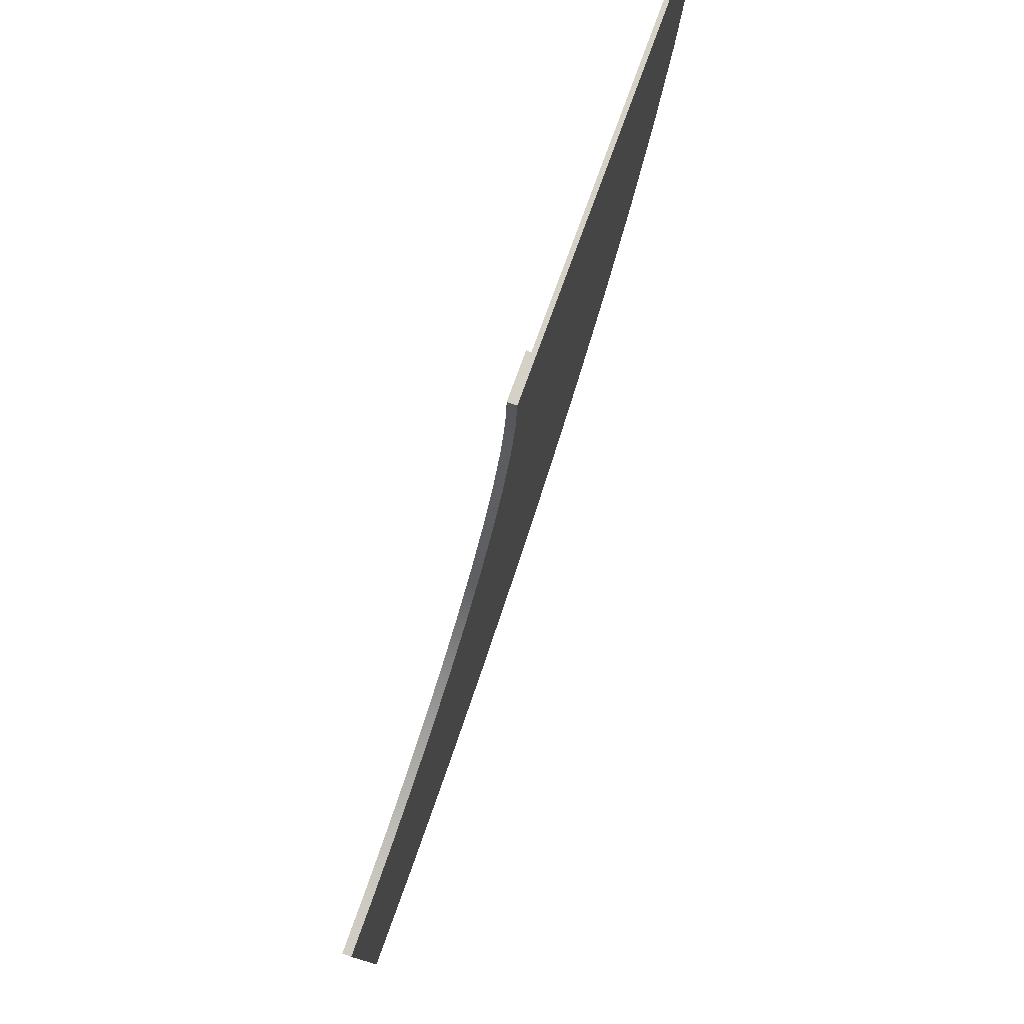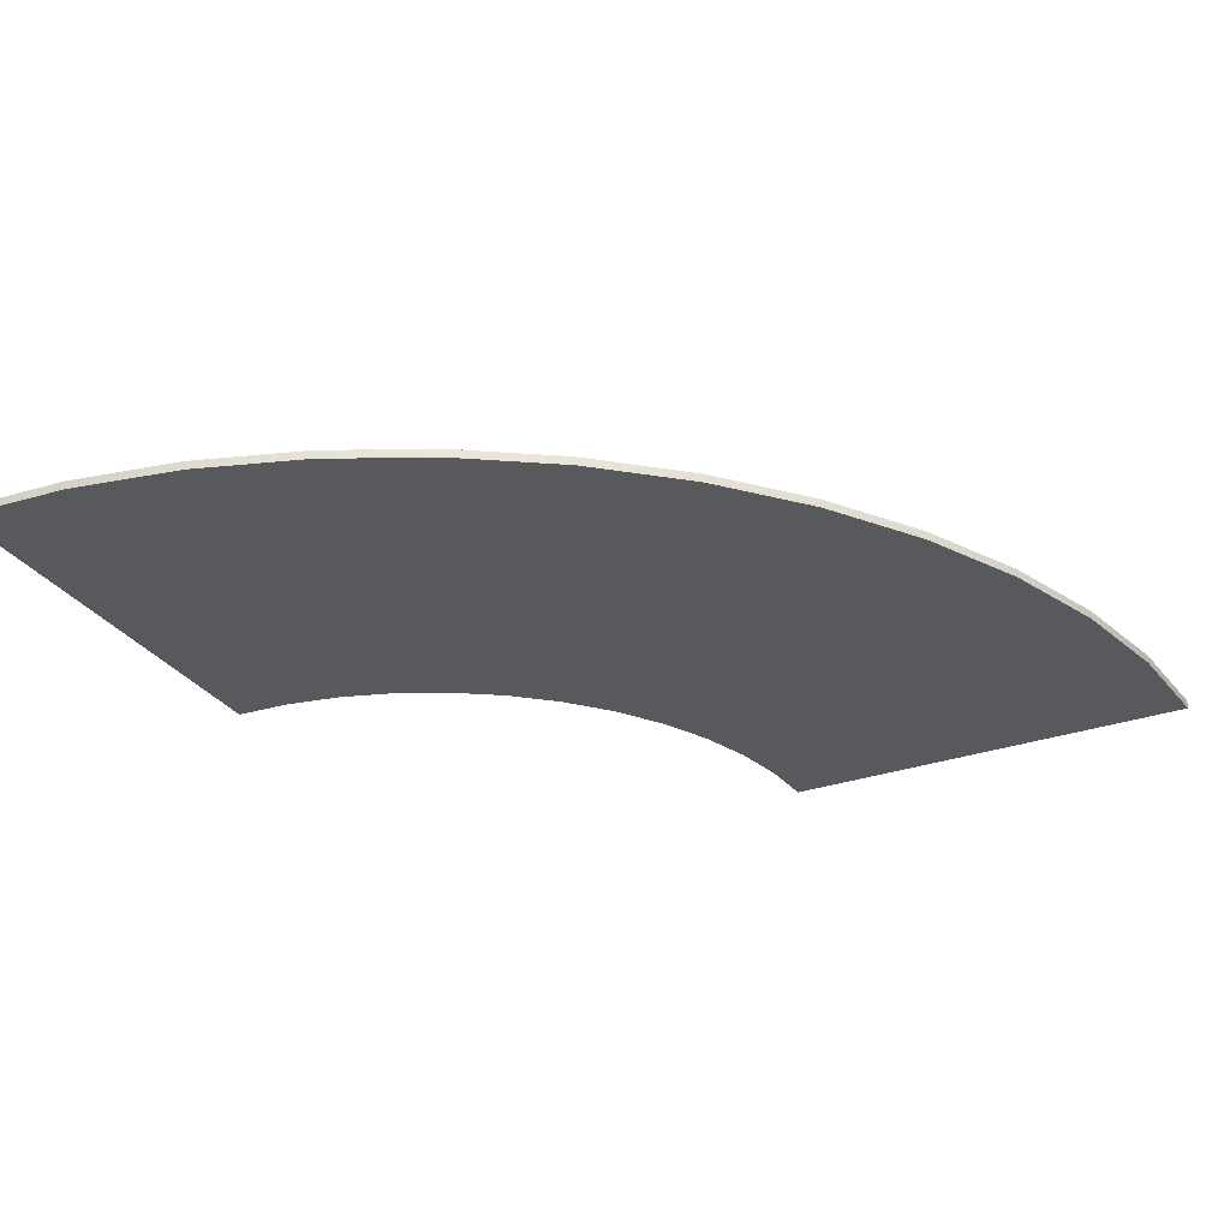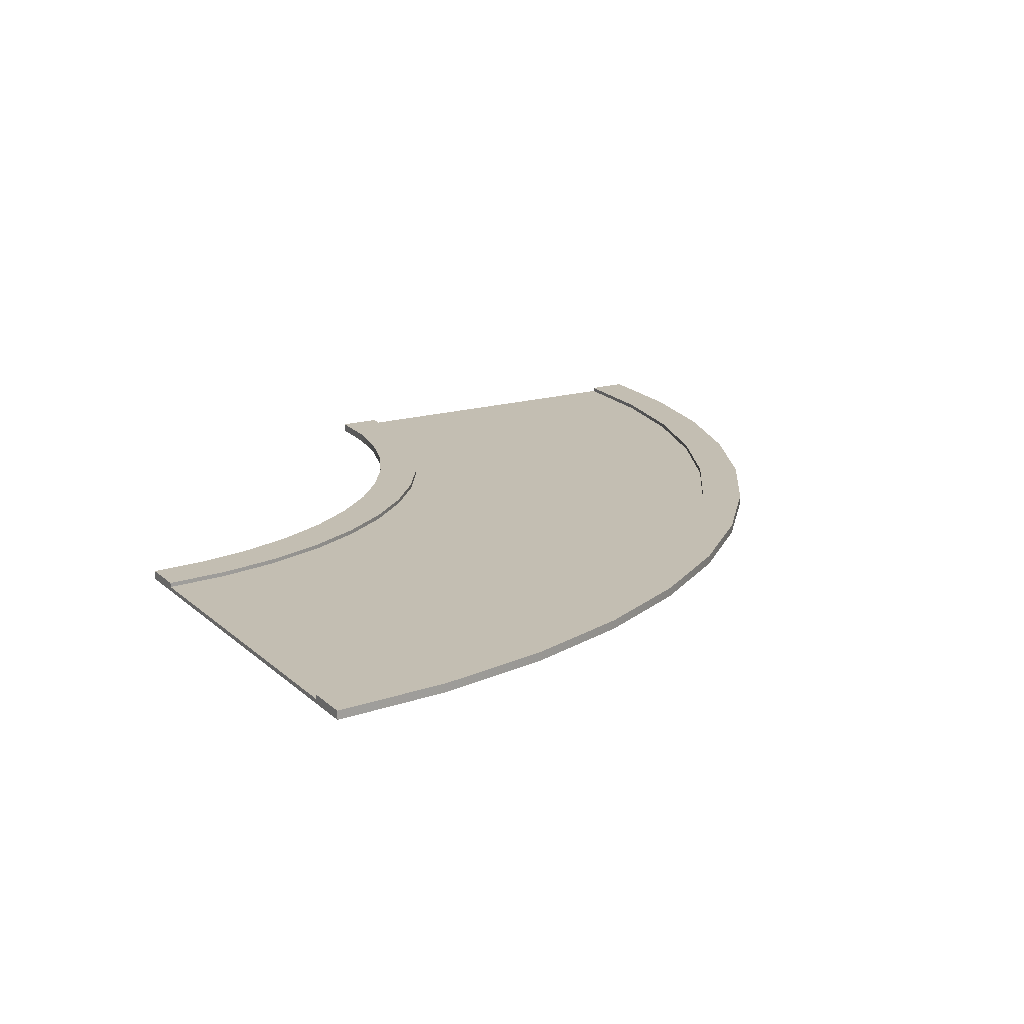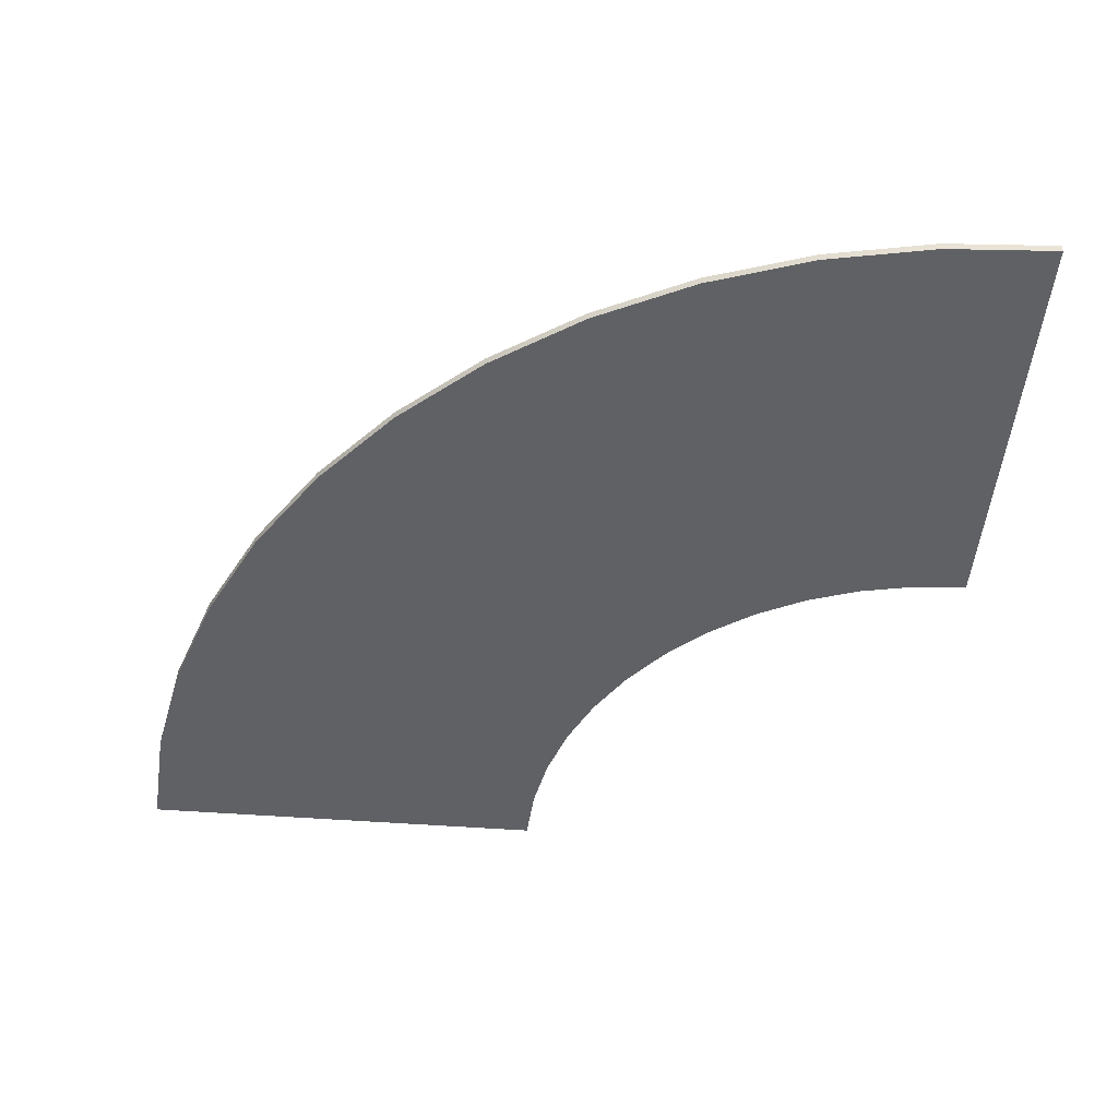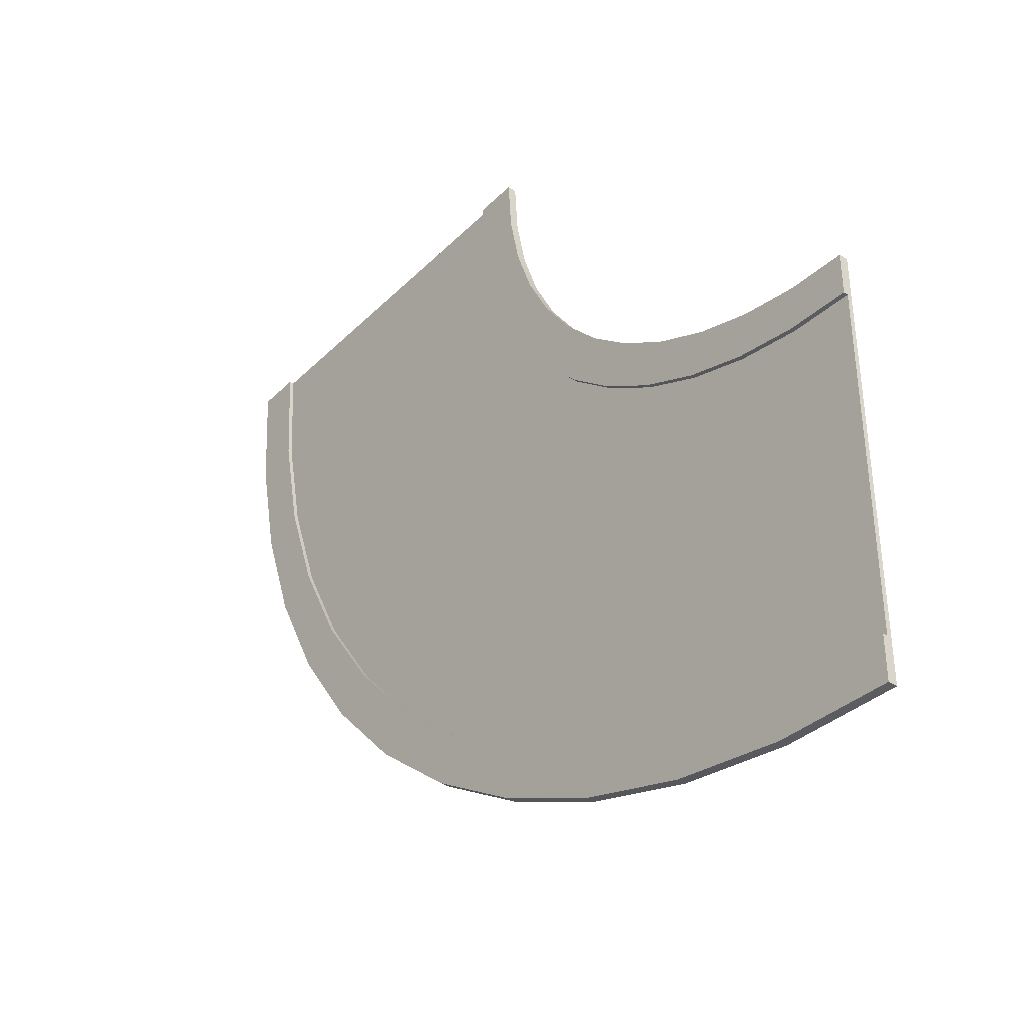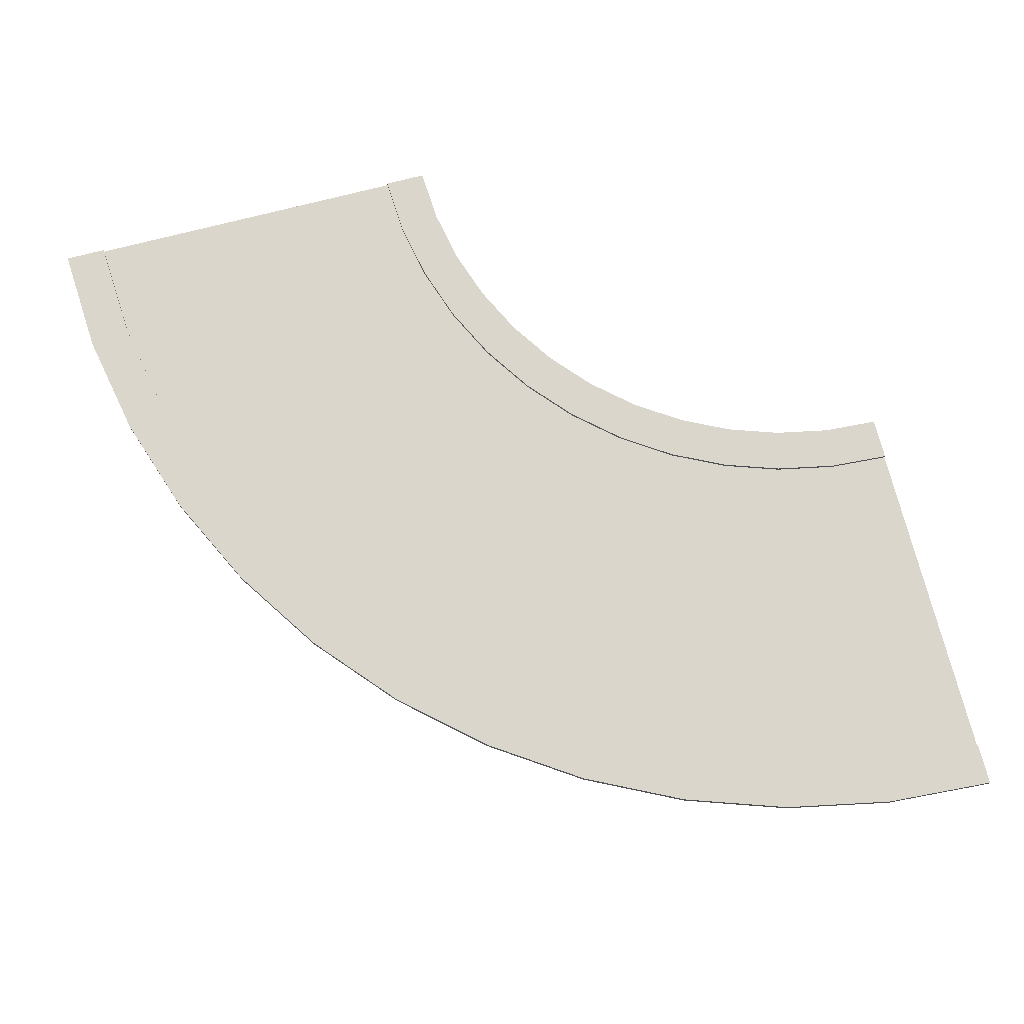
<metadata>
{"format":"obj","ext":"obj","renderer":"f3d","projection":"perspective","resolution":1024,"background":"white","views":[{"elev":79.0,"azim":-69.9,"up":"+Z"},{"elev":-29.5,"azim":117.4,"up":"+Y"},{"elev":17.4,"azim":59.4,"up":"+Y"},{"elev":-47.3,"azim":175.0,"up":"+Y"},{"elev":-39.2,"azim":-129.4,"up":"+Z"},{"elev":73.9,"azim":165.6,"up":"+Y"}]}
</metadata>
<code>
o road_curve
v 0 -0 1
v 0.9829 -0 0.7389
v 1 -0 1
v 0.9319 -0 0.4824
v 0.8478 -0 0.2346
v 0.7321 0 -0
v 0.5867 0 -0.2175
v 0.4142 0 -0.4142
v 0.2175 0 -0.5867
v -0 0 -0.7321
v -0.008555 -0 0.8695
v -0.2346 0 -0.8478
v -0.03407 -0 0.7412
v -0.07612 -0 0.6173
v -0.134 -0 0.5
v -0.2066 -0 0.3912
v -0.2929 -0 0.2929
v -0.4824 0 -0.9319
v -0.3912 -0 0.2066
v -0.5 -0 0.134
v -0.7389 0 -0.9829
v -0.6173 -0 0.07612
v -0.7412 -0 0.03407
v -1 0 -1
v -0.8695 -0 0.008555
v -1 0 0
v -1 0.02 -1
v -0.7389 0.02 -0.9829
v -0.4824 0.02 -0.9319
v -0.2346 0.02 -0.8478
v -0 0.02 -0.7321
v 0.2175 0.02 -0.5867
v 0.4142 0.02 -0.4142
v 0.5867 0.02 -0.2175
v 0.7321 0.02 -0
v 0.8478 0.02 0.2346
v 0.9319 0.02 0.4824
v 0.9829 0.02 0.7389
v 1 0.02 1
v -0.008555 0.02 0.8695
v 0 0.02 1
v -0.03407 0.02 0.7412
v -0.07612 0.02 0.6173
v -0.134 0.02 0.5
v -0.2066 0.02 0.3912
v -0.2929 0.02 0.2929
v -0.3912 0.02 0.2066
v -0.5 0.02 0.134
v -0.6173 0.02 0.07612
v -0.7412 0.02 0.03407
v -0.8695 0.02 0.008555
v -1 0.02 0
v 0.9 0.02 1
v 0.8837 0.02 0.752
v 0.8353 0.02 0.5082
v 0.7554 0.02 0.2729
v 0.6454 0.02 0.05
v 0.5074 0.02 -0.1566
v 0.3435 0.02 -0.3435
v 0.1566 0.02 -0.5074
v -0.05 0.02 -0.6454
v -0.2729 0.02 -0.7554
v -0.5082 0.02 -0.8353
v -0.752 0.02 -0.8837
v -1 0.02 -0.9
v -1 0.01 -0.9
v -0.752 0.01 -0.8837
v -0.5082 0.01 -0.8353
v -0.2729 0.01 -0.7554
v -0.05 0.01 -0.6454
v 0.1566 0.01 -0.5074
v 0.3435 0.01 -0.3435
v 0.5074 0.01 -0.1566
v 0.6454 0.01 0.05
v 0.7554 0.01 0.2729
v 0.8353 0.01 0.5082
v 0.8837 0.01 0.752
v 0.9 0.01 1
v 0.09059 0.02 0.8564
v 0.1 0.02 1
v 0.06252 0.02 0.7153
v 0.01627 0.02 0.579
v -0.04737 0.02 0.45
v -0.1273 0.02 0.3304
v -0.2222 0.02 0.2222
v -0.3304 0.02 0.1273
v -0.45 0.02 0.04737
v -0.579 0.02 -0.01627
v -0.7153 0.02 -0.06252
v -0.8564 0.02 -0.09059
v -1 0.02 -0.1
v 0.09059 0.01 0.8564
v 0.1 0.01 1
v 0.06252 0.01 0.7153
v 0.01627 0.01 0.579
v -0.04737 0.01 0.45
v -0.1273 0.01 0.3304
v -0.2222 0.01 0.2222
v -0.3304 0.01 0.1273
v -0.45 0.01 0.04737
v -0.579 0.01 -0.01627
v -0.7153 0.01 -0.06252
v -0.8564 0.01 -0.09059
v -1 0.01 -0.1
v 0.1897 0.01 0.8434
v 0.2 0.01 1
v 0.1591 0.01 0.6894
v 0.1087 0.01 0.5408
v 0.03923 0.01 0.4
v -0.04798 0.01 0.2695
v -0.1515 0.01 0.1515
v -0.2695 0.01 0.04798
v -0.4 0.01 -0.03923
v -0.5408 0.01 -0.1087
v -0.6894 0.01 -0.1591
v -0.8434 0.01 -0.1897
v -1 0.01 -0.2
v 0.8 0.01 1
v 0.7846 0.01 0.7651
v 0.7387 0.01 0.5341
v 0.663 0.01 0.3112
v 0.5588 0.01 0.1
v 0.428 0.01 -0.09577
v 0.2728 0.01 -0.2728
v 0.09577 0.01 -0.428
v -0.1 0.01 -0.5588
v -0.3112 0.01 -0.663
v -0.5341 0.01 -0.7387
v -0.7651 0.01 -0.7846
v -1 0.01 -0.8
v 0.51 0.01 1
v 0.49 0.01 1
v -1 0.01 -0.51
v -1 0.01 -0.49
v 0.4971 0.01 0.8029
v 0.4585 0.01 0.6092
v 0.3951 0.01 0.4221
v 0.3077 0.01 0.245
v 0.198 0.01 0.08077
v 0.06773 0.01 -0.06773
v -0.08077 0.01 -0.198
v -0.245 0.01 -0.3077
v -0.4221 0.01 -0.3951
v -0.6092 0.01 -0.4585
v -0.8029 0.01 -0.4971
v 0.4773 0.01 0.8055
v 0.4392 0.01 0.6144
v 0.3766 0.01 0.4298
v 0.2904 0.01 0.255
v 0.1821 0.01 0.09294
v 0.05359 0.01 -0.05359
v -0.09295 0.01 -0.1821
v -0.255 0.01 -0.2904
v -0.4298 0.01 -0.3766
v -0.6144 0.01 -0.4392
v -0.8055 0.01 -0.4773
f 1 2 3
f 2 1 4
f 4 1 5
f 5 1 6
f 6 1 7
f 7 1 8
f 8 1 9
f 9 1 10
f 10 1 11
f 10 11 12
f 12 11 13
f 12 13 14
f 12 14 15
f 12 15 16
f 12 16 17
f 12 17 18
f 18 17 19
f 18 19 20
f 18 20 21
f 21 20 22
f 21 22 23
f 21 23 24
f 24 23 25
f 24 25 26
f 27 21 24
f 21 27 28
f 21 29 18
f 29 21 28
f 18 30 12
f 30 18 29
f 12 31 10
f 31 12 30
f 10 32 9
f 32 10 31
f 9 33 8
f 33 9 32
f 34 8 33
f 8 34 7
f 35 7 34
f 7 35 6
f 36 6 35
f 6 36 5
f 37 5 36
f 5 37 4
f 38 4 37
f 4 38 2
f 39 2 38
f 2 39 3
f 1 40 11
f 40 1 41
f 11 42 13
f 42 11 40
f 13 43 14
f 43 13 42
f 14 44 15
f 44 14 43
f 15 45 16
f 45 15 44
f 16 46 17
f 46 16 45
f 46 19 17
f 19 46 47
f 47 20 19
f 20 47 48
f 48 22 20
f 22 48 49
f 49 23 22
f 23 49 50
f 50 25 23
f 25 50 51
f 51 26 25
f 26 51 52
f 38 53 39
f 53 38 37
f 53 37 54
f 54 37 36
f 54 36 55
f 55 36 35
f 55 35 56
f 56 35 57
f 57 35 34
f 57 34 58
f 58 34 33
f 58 33 59
f 59 33 32
f 59 32 60
f 60 32 31
f 60 31 61
f 61 31 30
f 61 30 62
f 62 30 29
f 62 29 63
f 63 29 28
f 63 28 64
f 64 28 27
f 64 27 65
f 64 66 67
f 66 64 65
f 63 67 68
f 67 63 64
f 62 68 69
f 68 62 63
f 61 69 70
f 69 61 62
f 60 70 71
f 70 60 61
f 59 71 72
f 71 59 60
f 73 59 72
f 59 73 58
f 74 58 73
f 58 74 57
f 75 57 74
f 57 75 56
f 76 56 75
f 56 76 55
f 77 55 76
f 55 77 54
f 78 54 77
f 54 78 53
f 79 41 80
f 41 79 81
f 41 81 82
f 41 82 40
f 40 82 83
f 40 83 42
f 42 83 43
f 43 83 84
f 43 84 44
f 44 84 85
f 44 85 45
f 45 85 46
f 46 85 86
f 46 86 47
f 47 86 87
f 47 87 48
f 48 87 88
f 48 88 49
f 49 88 89
f 49 89 50
f 50 89 90
f 50 90 51
f 51 90 91
f 51 91 52
f 80 92 79
f 92 80 93
f 79 94 81
f 94 79 92
f 81 95 82
f 95 81 94
f 82 96 83
f 96 82 95
f 83 97 84
f 97 83 96
f 84 98 85
f 98 84 97
f 86 98 99
f 98 86 85
f 87 99 100
f 99 87 86
f 101 87 100
f 87 101 88
f 102 88 101
f 88 102 89
f 103 89 102
f 89 103 90
f 104 90 103
f 90 104 91
f 105 93 106
f 93 105 107
f 93 107 108
f 93 108 92
f 92 108 109
f 92 109 94
f 94 109 95
f 95 109 110
f 95 110 96
f 96 110 97
f 97 110 111
f 97 111 98
f 98 111 112
f 98 112 99
f 99 112 113
f 99 113 100
f 100 113 114
f 100 114 101
f 101 114 115
f 101 115 102
f 102 115 116
f 102 116 103
f 103 116 117
f 103 117 104
f 77 118 78
f 118 77 76
f 118 76 75
f 118 75 119
f 119 75 120
f 120 75 74
f 120 74 121
f 121 74 122
f 122 74 73
f 122 73 123
f 123 73 72
f 123 72 124
f 124 72 71
f 124 71 125
f 125 71 70
f 125 70 126
f 126 70 69
f 126 69 127
f 127 69 68
f 127 68 128
f 128 68 67
f 128 67 129
f 129 67 66
f 129 66 130
f 3 78 1
f 78 3 39
f 78 39 53
f 106 1 78
f 93 1 106
f 1 93 41
f 106 78 118
f 131 106 118
f 106 131 132
f 41 93 80
f 24 66 27
f 66 24 26
f 66 26 130
f 130 26 133
f 133 26 134
f 134 26 117
f 117 26 104
f 104 26 91
f 91 26 52
f 65 27 66
f 119 131 118
f 131 119 120
f 131 120 121
f 131 121 122
f 131 122 135
f 135 122 123
f 135 123 136
f 136 123 137
f 137 123 124
f 137 124 138
f 138 124 139
f 139 124 125
f 139 125 140
f 140 125 126
f 140 126 141
f 141 126 142
f 142 126 127
f 142 127 143
f 143 127 128
f 143 128 144
f 144 128 129
f 144 129 145
f 145 129 130
f 145 130 133
f 146 106 132
f 106 146 147
f 106 147 148
f 106 148 149
f 106 149 150
f 106 150 105
f 105 150 107
f 107 150 151
f 107 151 108
f 108 151 109
f 109 151 152
f 109 152 110
f 110 152 111
f 111 152 153
f 111 153 112
f 112 153 154
f 112 154 113
f 113 154 114
f 114 154 155
f 114 155 115
f 115 155 156
f 115 156 116
f 116 156 134
f 116 134 117
f 135 132 131
f 132 135 146
f 146 135 136
f 146 136 147
f 147 136 137
f 147 137 148
f 148 137 138
f 148 138 149
f 149 138 139
f 149 139 150
f 150 139 140
f 150 140 151
f 151 140 141
f 151 141 152
f 152 141 142
f 152 142 153
f 153 142 143
f 153 143 154
f 154 143 144
f 154 144 155
f 155 144 145
f 155 145 156
f 156 145 133
f 156 133 134

</code>
